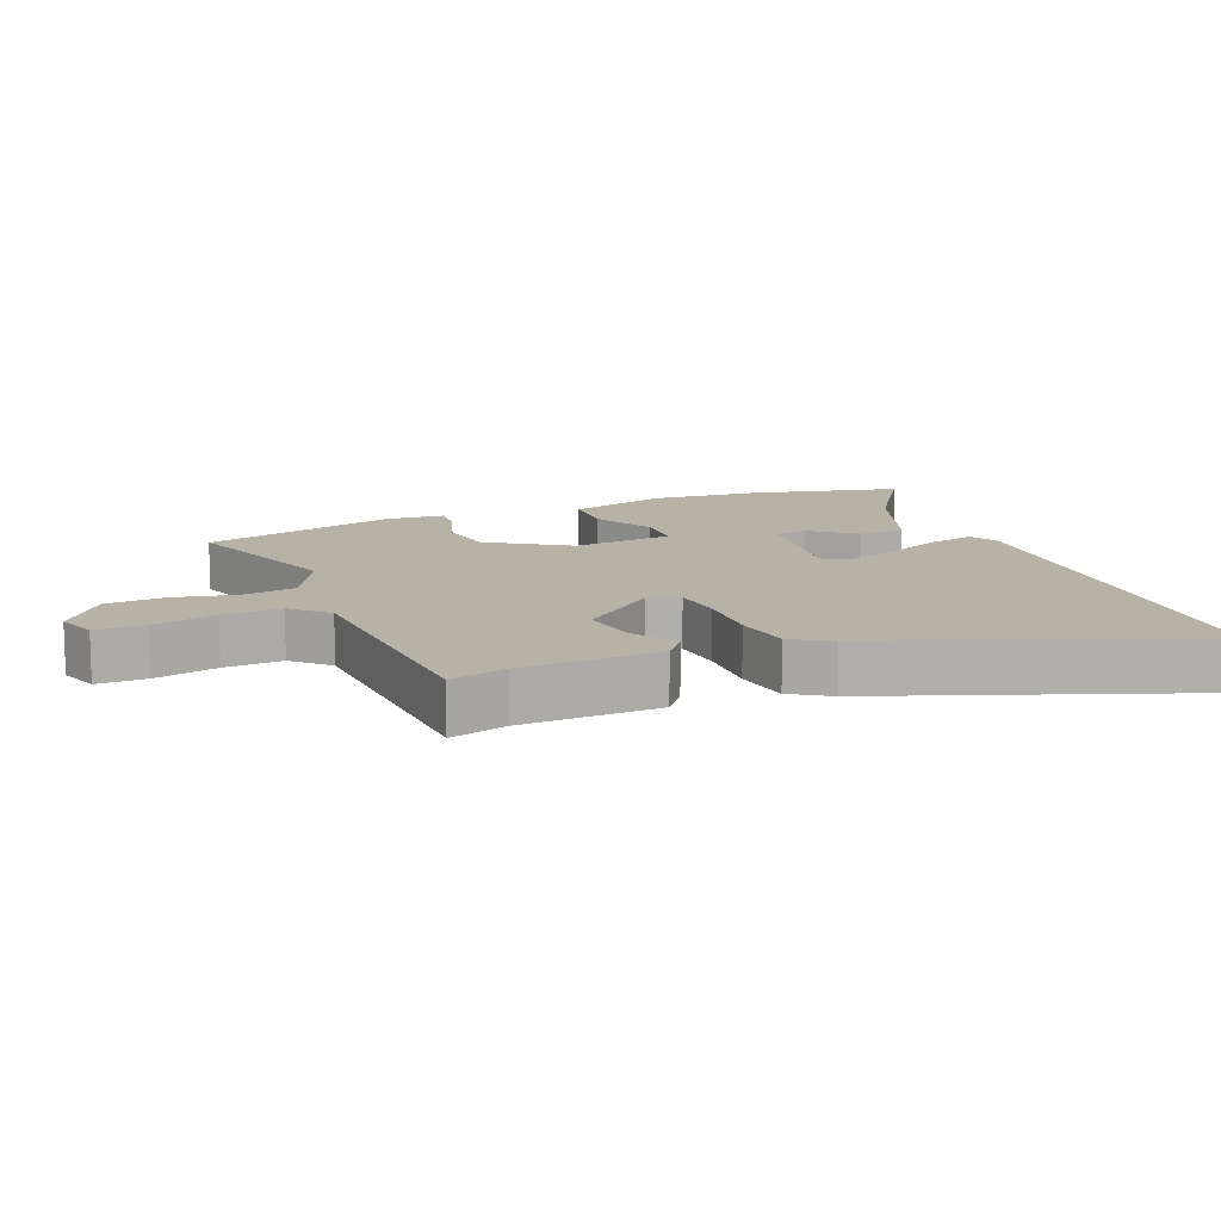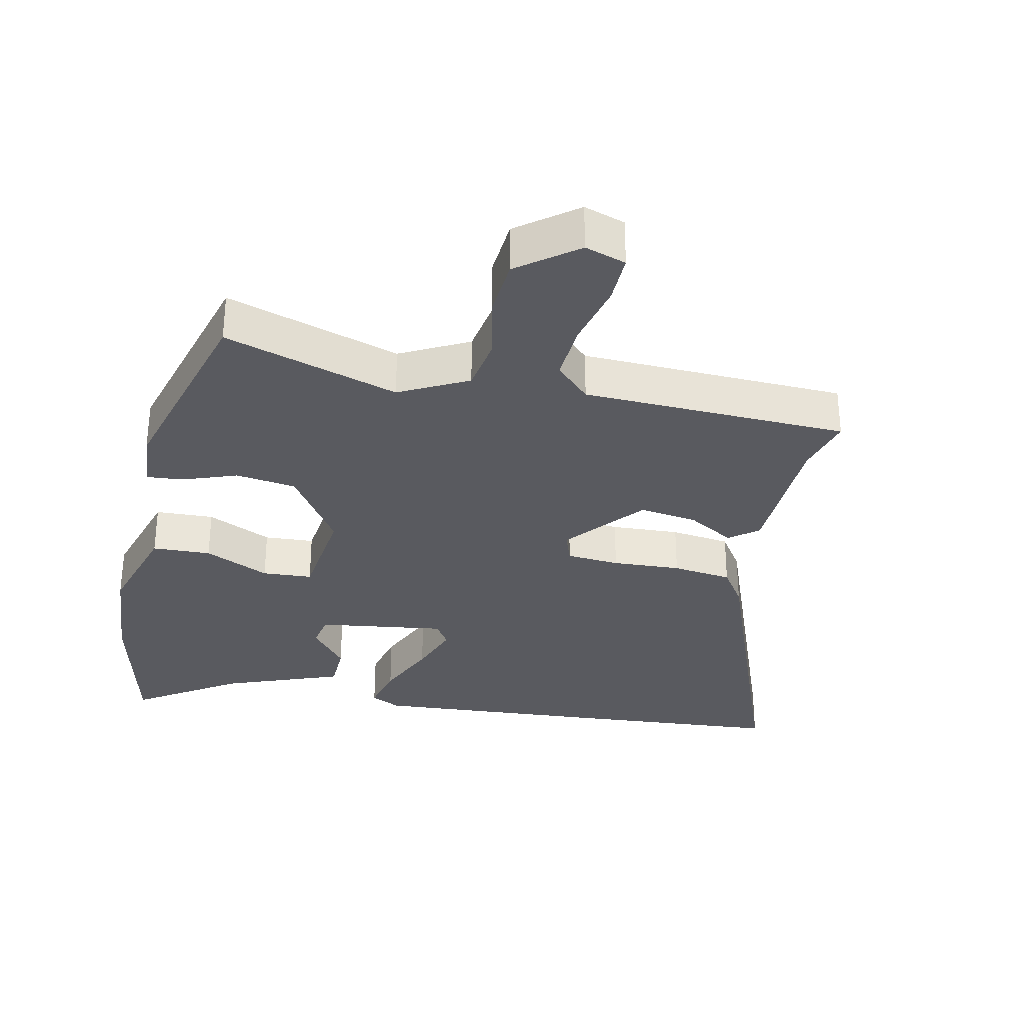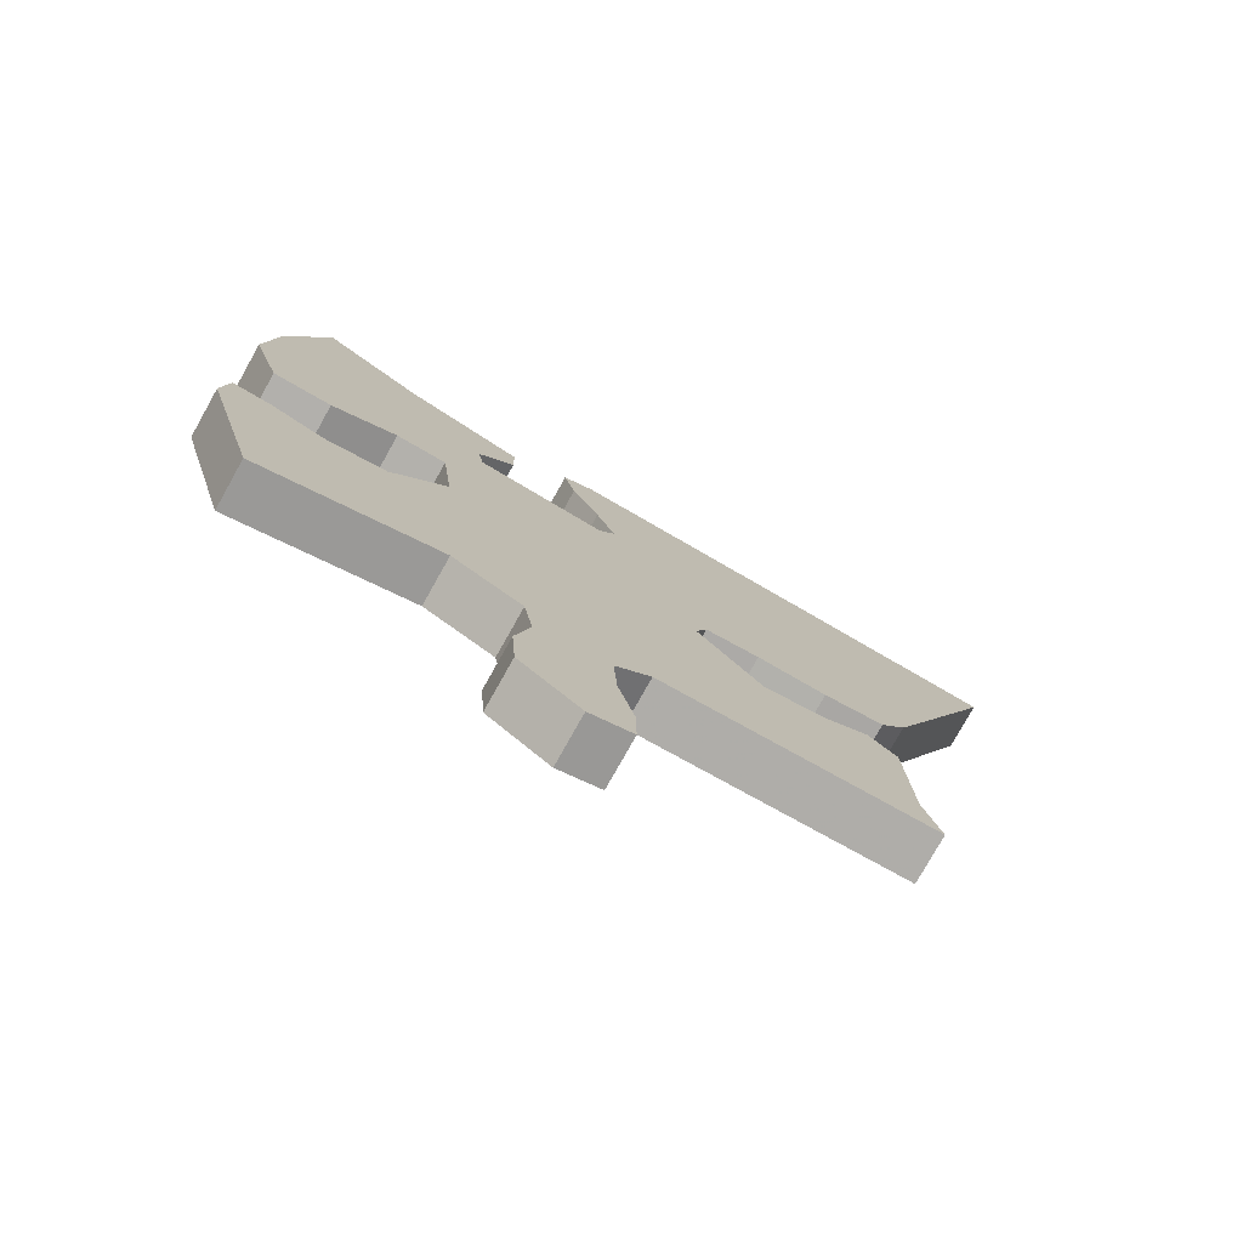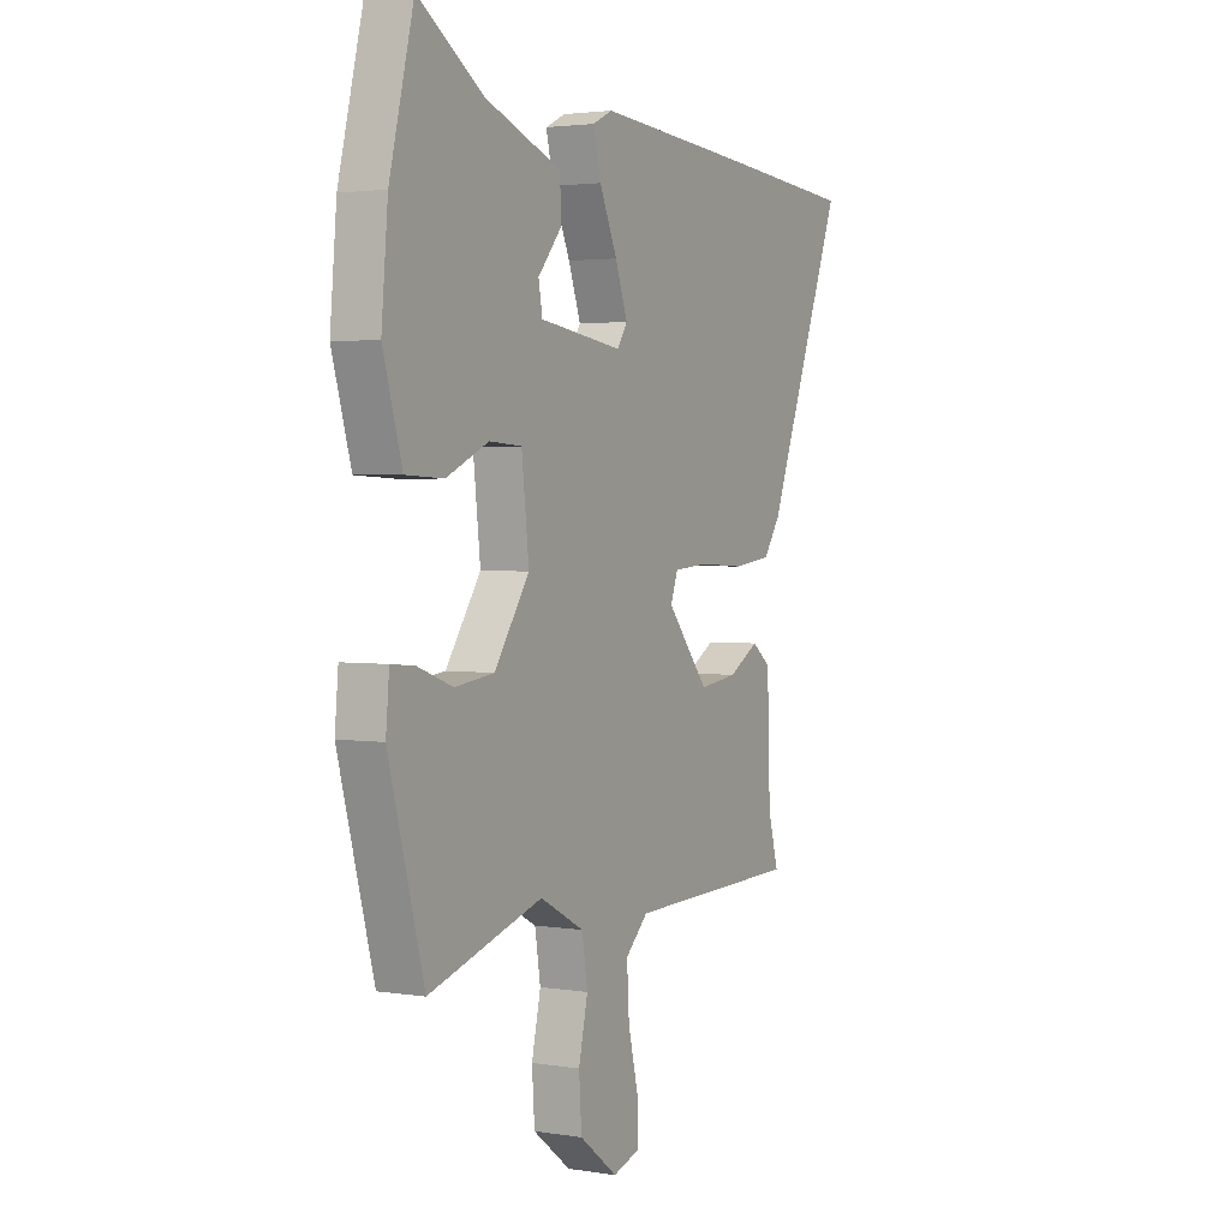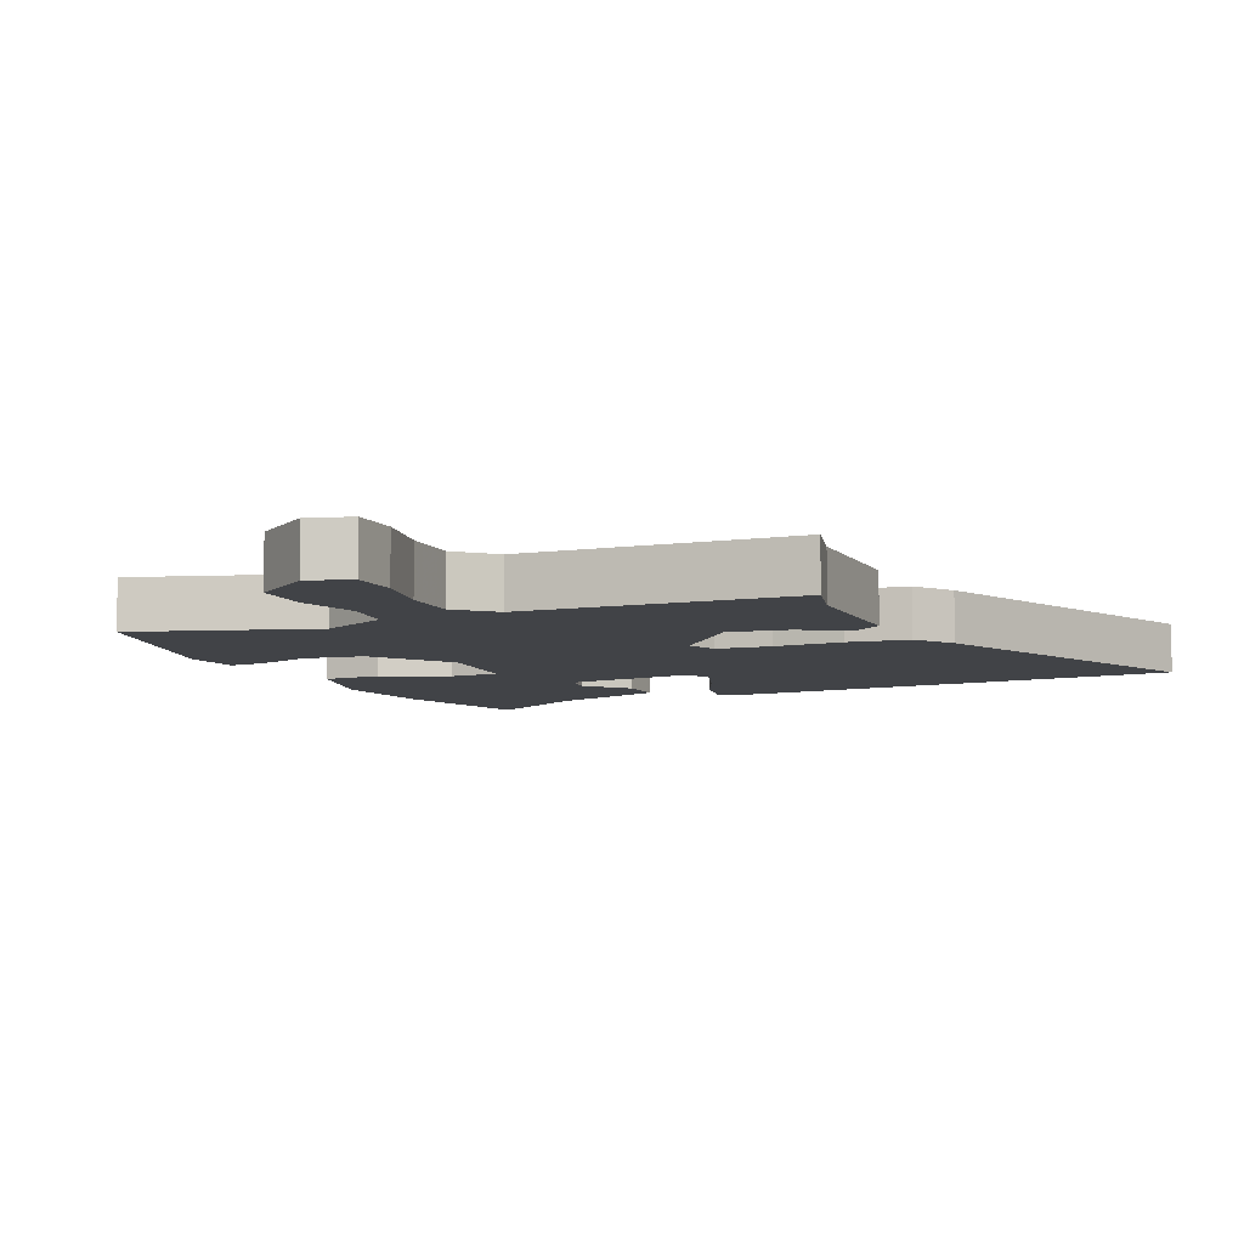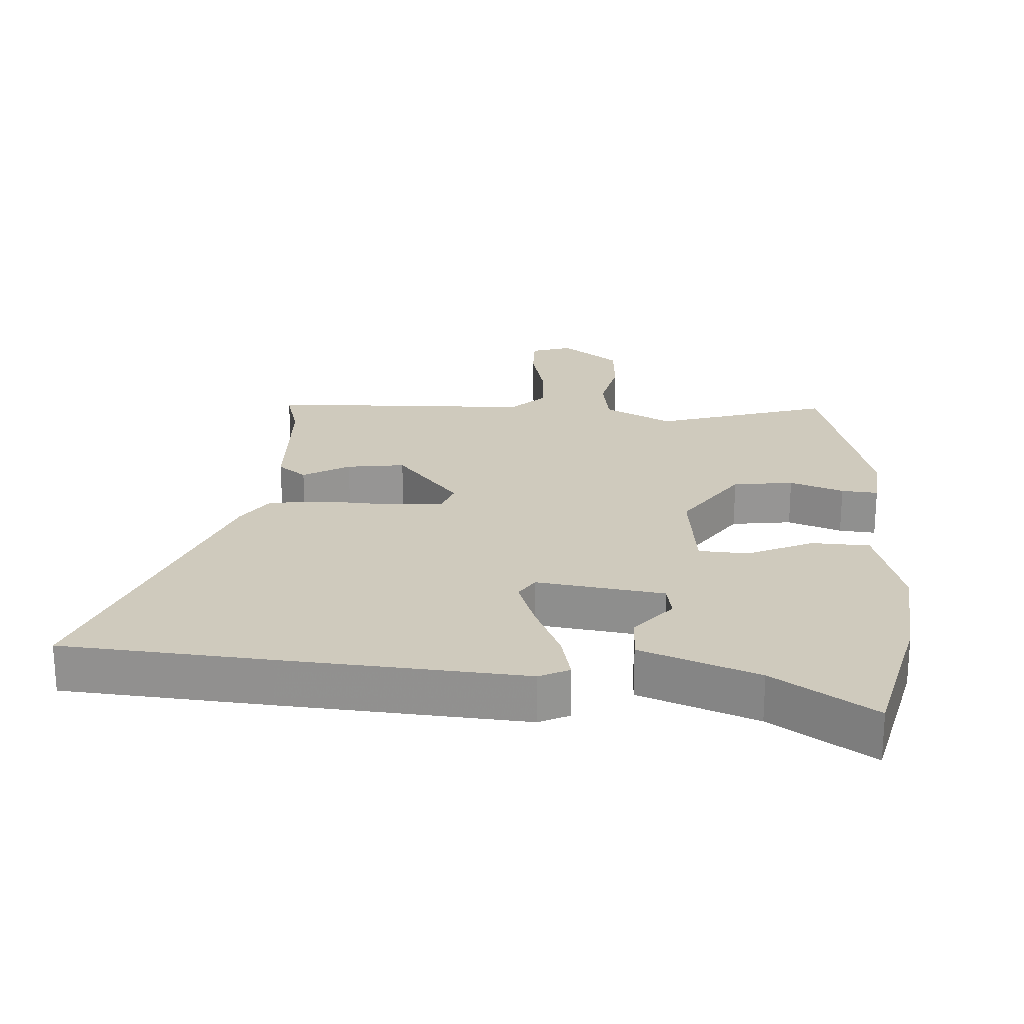
<metadata>
{"format":"obj","ext":"obj","renderer":"f3d","projection":"perspective","resolution":1024,"background":"white","views":[{"elev":12.3,"azim":-113.0,"up":"+Y"},{"elev":-31.9,"azim":167.4,"up":"+Y"},{"elev":-77.8,"azim":150.7,"up":"+Z"},{"elev":2.6,"azim":119.1,"up":"+Z"},{"elev":-7.2,"azim":-156.0,"up":"+Y"},{"elev":22.8,"azim":3.4,"up":"+Y"}]}
</metadata>
<code>
v 0.454 0.07 -0.534
v 0.191 0.07 -0.453
v 0.089 0.07 -0.507
v 0.076 0.07 -0.589
v 0.097 0.07 -0.684
v 0.091 0.07 -0.774
v 0.003 0.07 -0.842
v -0.059 0.07 -0.822
v -0.058 0.07 -0.747
v -0.035 0.07 -0.649
v -0.03 0.07 -0.56
v -0.082 0.07 -0.509
v -0.481 0.07 -0.498
v -0.457 0.07 -0.41
v -0.45 0.07 -0.199
v -0.407 0.07 -0.165
v -0.337 0.07 -0.206
v -0.249 0.07 -0.218
v -0.153 0.07 -0.101
v -0.17 0.07 -0.054
v -0.25 0.07 -0.048
v -0.353 0.07 -0.054
v -0.443 0.07 -0.043
v -0.482 0.07 0.015
v -0.662 0.07 0.486
v -0.351 0.07 0.512
v 0.013 0.07 0.54
v 0.058 0.07 0.518
v 0.041 0.07 0.445
v 0 0.07 0.352
v -0.028 0.07 0.272
v -0.005 0.07 0.236
v 0.187 0.07 0.264
v 0.196 0.07 0.315
v 0.142 0.07 0.38
v 0.143 0.07 0.451
v 0.32 0.07 0.519
v 0.471 0.07 0.619
v 0.527 0.07 0.391
v 0.542 0.07 0.222
v 0.498 0.07 0.071
v 0.41 0.07 0.067
v 0.312 0.07 0.112
v 0.237 0.07 0.107
v 0.22 0.07 -0.046
v 0.301 0.07 -0.166
v 0.392 0.07 -0.178
v 0.473 0.07 -0.148
v 0.528 0.07 -0.143
v 0.536 0.07 -0.231
v 0.454 0 -0.534
v 0.191 0 -0.453
v 0.089 0 -0.507
v 0.076 0 -0.589
v 0.097 0 -0.684
v 0.091 0 -0.774
v 0.003 0 -0.842
v -0.059 0 -0.822
v -0.058 0 -0.747
v -0.035 0 -0.649
v -0.03 0 -0.56
v -0.082 0 -0.509
v -0.481 0 -0.498
v -0.457 0 -0.41
v -0.45 0 -0.199
v -0.407 0 -0.165
v -0.337 0 -0.206
v -0.249 0 -0.218
v -0.153 0 -0.101
v -0.17 0 -0.054
v -0.25 0 -0.048
v -0.353 0 -0.054
v -0.443 0 -0.043
v -0.482 0 0.015
v -0.662 0 0.486
v -0.351 0 0.512
v 0.013 0 0.54
v 0.058 0 0.518
v 0.041 0 0.445
v 0 0 0.352
v -0.028 0 0.272
v -0.005 0 0.236
v 0.187 0 0.264
v 0.196 0 0.315
v 0.142 0 0.38
v 0.143 0 0.451
v 0.32 0 0.519
v 0.471 0 0.619
v 0.527 0 0.391
v 0.542 0 0.222
v 0.498 0 0.071
v 0.41 0 0.067
v 0.312 0 0.112
v 0.237 0 0.107
v 0.22 0 -0.046
v 0.301 0 -0.166
v 0.392 0 -0.178
v 0.473 0 -0.148
v 0.528 0 -0.143
v 0.536 0 -0.231
f 47 48 49 50
f 46 47 50 1
f 45 46 1 2
f 40 41 42 43
f 40 43 44
f 37 38 39 40
f 37 40 44
f 34 35 36 37
f 33 34 37 44
f 32 33 44 45
f 27 28 29 30
f 27 30 31
f 26 27 31
f 25 26 31 32
f 21 22 23 24
f 20 21 24 25
f 14 15 16 17
f 12 13 14 17
f 11 12 17 18
f 7 8 9 10
f 7 10 11
f 4 5 6 7
f 3 4 7 11
f 20 25 32 45
f 19 20 45 2
f 11 18 19
f 2 3 11 19
f 100 99 98 97
f 51 100 97 96
f 52 51 96 95
f 93 92 91 90
f 94 93 90
f 90 89 88 87
f 94 90 87
f 87 86 85 84
f 94 87 84 83
f 95 94 83 82
f 80 79 78 77
f 81 80 77
f 81 77 76
f 82 81 76 75
f 74 73 72 71
f 75 74 71 70
f 67 66 65 64
f 67 64 63 62
f 68 67 62 61
f 60 59 58 57
f 61 60 57
f 57 56 55 54
f 61 57 54 53
f 95 82 75 70
f 52 95 70 69
f 69 68 61
f 69 61 53 52
f 1 51 52 2
f 2 52 53 3
f 3 53 54 4
f 4 54 55 5
f 5 55 56 6
f 6 56 57 7
f 7 57 58 8
f 8 58 59 9
f 9 59 60 10
f 10 60 61 11
f 11 61 62 12
f 12 62 63 13
f 13 63 64 14
f 14 64 65 15
f 15 65 66 16
f 16 66 67 17
f 17 67 68 18
f 18 68 69 19
f 19 69 70 20
f 20 70 71 21
f 21 71 72 22
f 22 72 73 23
f 23 73 74 24
f 24 74 75 25
f 25 75 76 26
f 26 76 77 27
f 27 77 78 28
f 28 78 79 29
f 29 79 80 30
f 30 80 81 31
f 31 81 82 32
f 32 82 83 33
f 33 83 84 34
f 34 84 85 35
f 35 85 86 36
f 36 86 87 37
f 37 87 88 38
f 38 88 89 39
f 39 89 90 40
f 40 90 91 41
f 41 91 92 42
f 42 92 93 43
f 43 93 94 44
f 44 94 95 45
f 45 95 96 46
f 46 96 97 47
f 47 97 98 48
f 48 98 99 49
f 49 99 100 50
f 50 100 51 1

</code>
